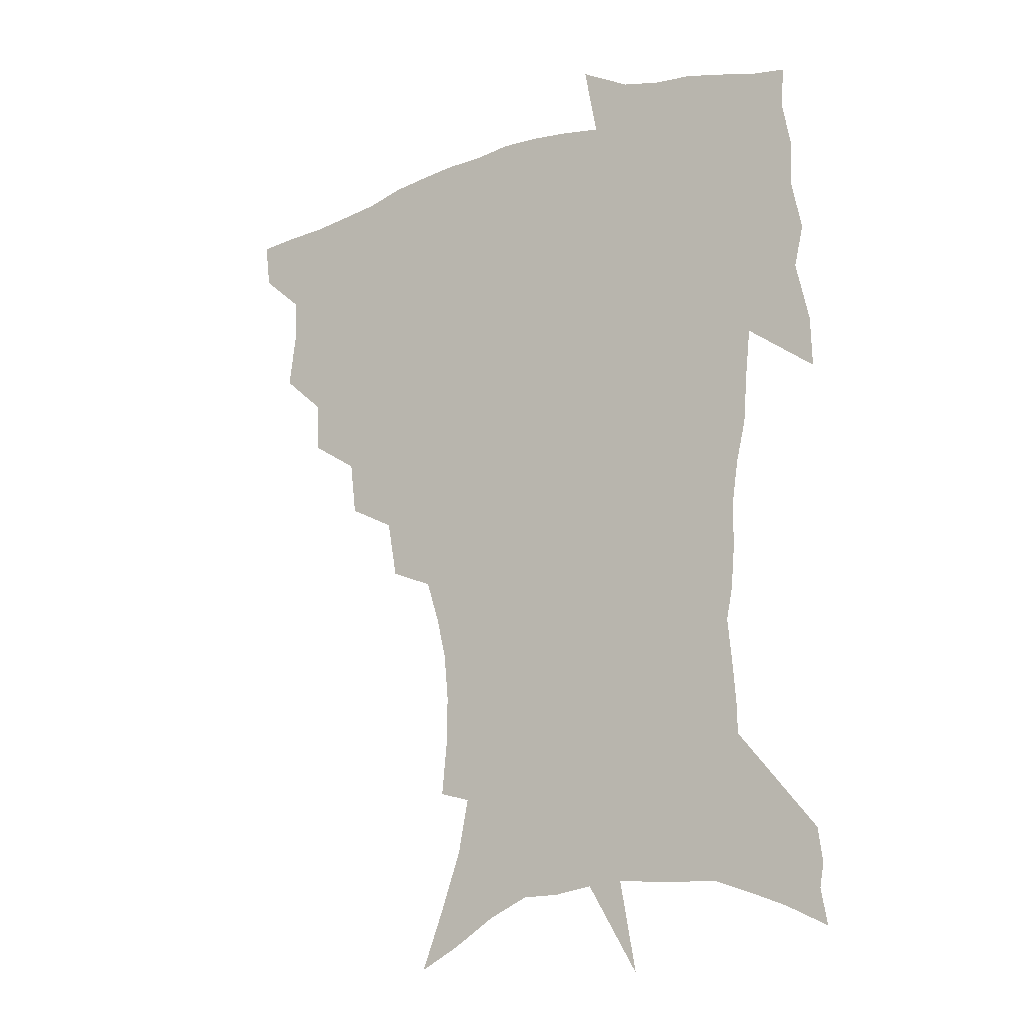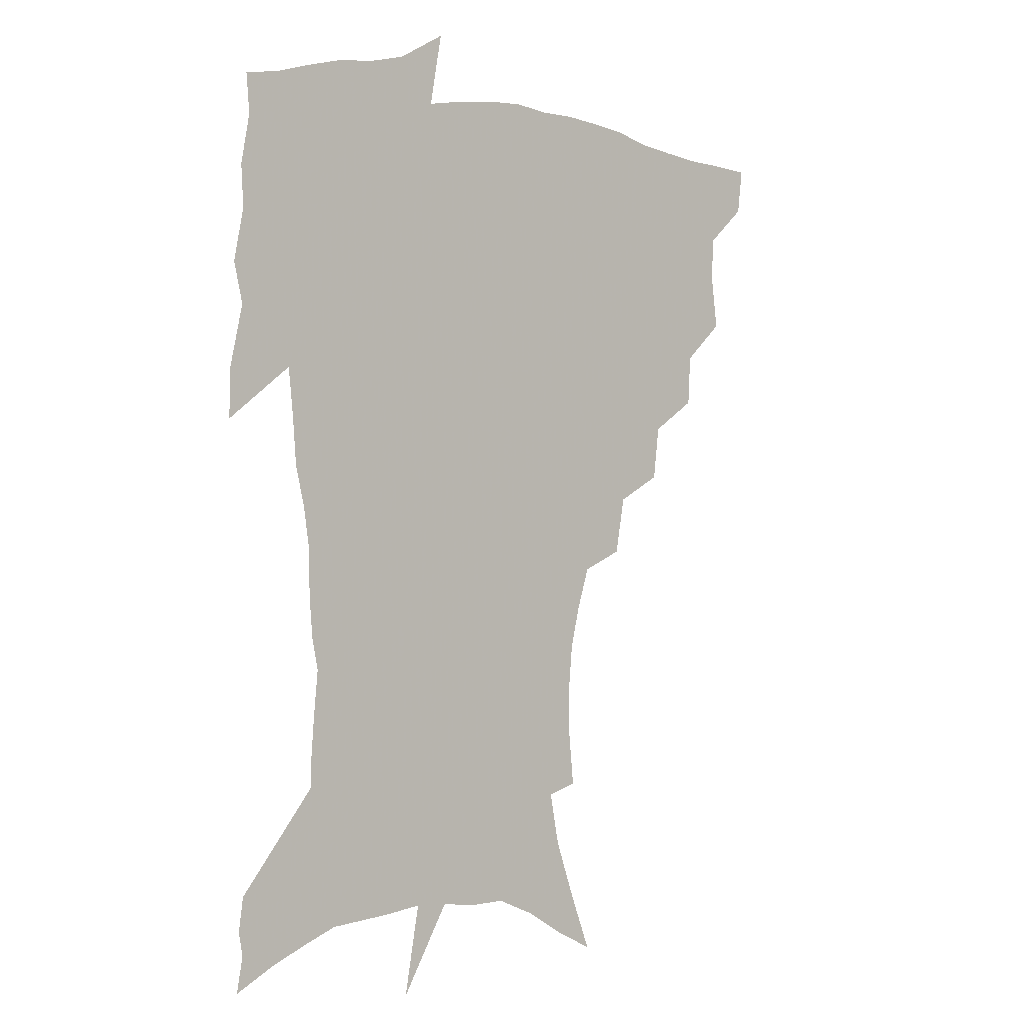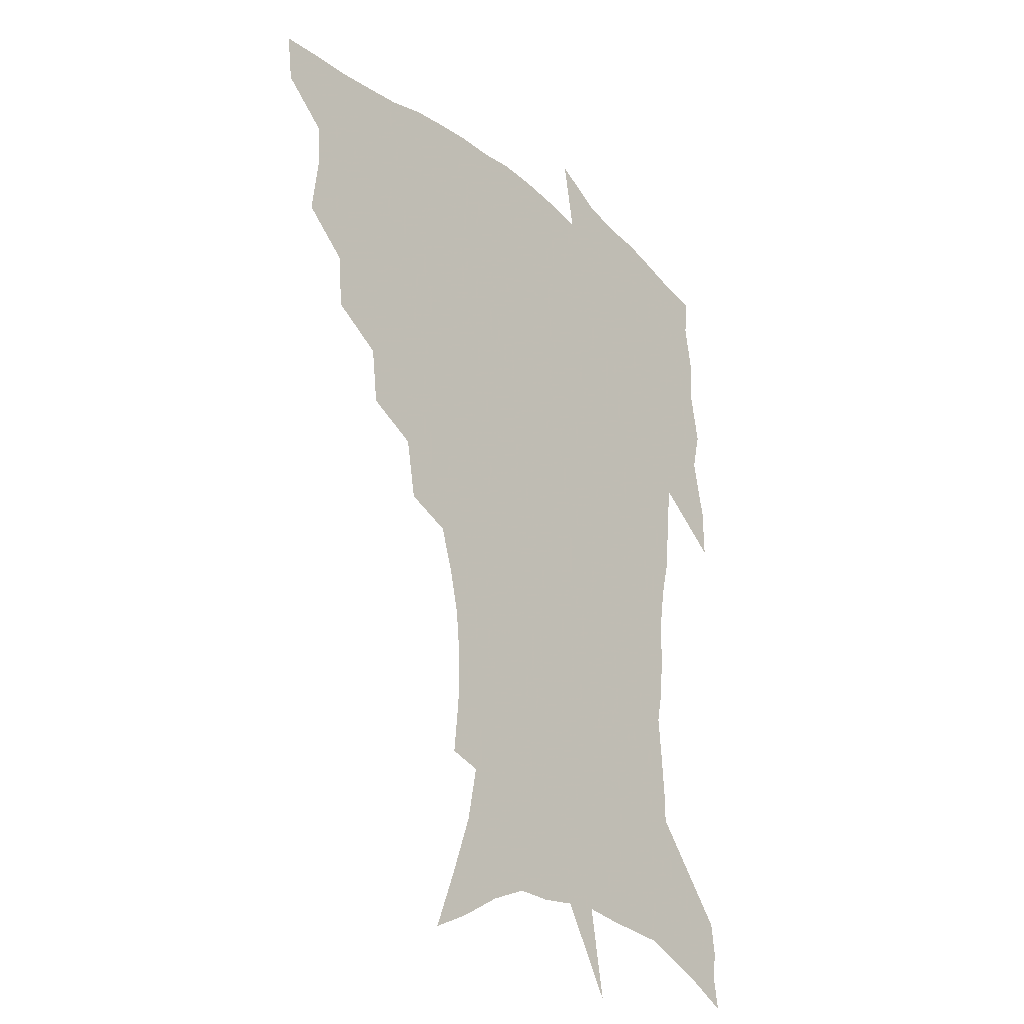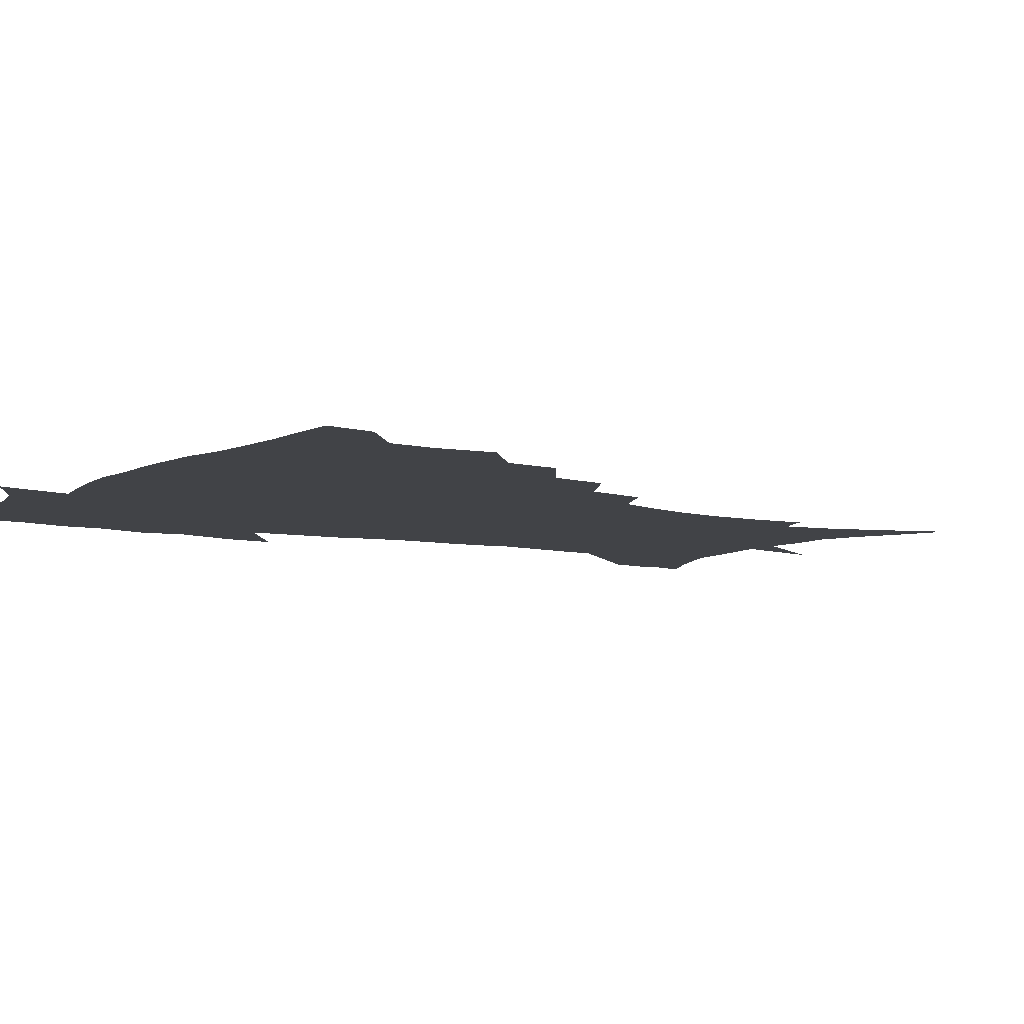
<metadata>
{"format":"obj","ext":"obj","renderer":"f3d","projection":"perspective","resolution":1024,"background":"white","views":[{"elev":-18.6,"azim":35.1,"up":"+Y"},{"elev":-1.5,"azim":138.1,"up":"+Y"},{"elev":-26.0,"azim":-50.7,"up":"+Y"},{"elev":-7.3,"azim":-122.9,"up":"+Z"}]}
</metadata>
<code>
v 453.2 446.3 0
v 451 463.7 0
v 467.5 394.5 0
v 470.2 415.3 0
v 469.4 431.7 0
v 468.6 446.9 0
v 466.4 464.5 0
v 485.2 360.1 0
v 484.1 379.4 0
v 487.4 401.8 0
v 486.4 417.8 0
v 485 433.4 0
v 483.4 449.1 0
v 482.1 464.9 0
v 506.3 327.5 0
v 503.8 348 0
v 504.6 370.8 0
v 505 389.6 0
v 503.8 405.2 0
v 502.4 420.1 0
v 501.2 434.8 0
v 499.9 449.3 0
v 497.1 466.4 0
v 528.6 295.9 0
v 524.7 317.6 0
v 523 340.5 0
v 520.7 357.6 0
v 521.2 378 0
v 519.1 391.7 0
v 518.4 407.3 0
v 517.2 421.9 0
v 515.8 436.3 0
v 514.1 450.9 0
v 511.9 468 0
v 553.8 201.2 0
v 555.8 221.3 0
v 556 239.4 0
v 554.4 256.9 0
v 550.6 272.6 0
v 545.5 288.5 0
v 541.5 308.9 0
v 538.7 328 0
v 537.4 347.9 0
v 535.8 363.7 0
v 535 380 0
v 534.1 394.8 0
v 532.8 409.1 0
v 531.7 423.4 0
v 530.2 437.9 0
v 528.5 453 0
v 526.4 471.6 0
v 545.8 133.8 0
v 554.3 155.5 0
v 562.2 177.6 0
v 566.1 197.5 0
v 566.9 215.3 0
v 567 233.2 0
v 565.8 249.6 0
v 563.3 264.8 0
v 560.1 279.8 0
v 556.6 298.1 0
v 553.7 315.9 0
v 551.9 334.6 0
v 550.4 350.3 0
v 549.5 367 0
v 549.6 383.7 0
v 548.1 396.8 0
v 548.2 411.4 0
v 546.3 424.9 0
v 545.2 438.9 0
v 543.1 454.9 0
v 540.8 473.1 0
v 561 141.2 0
v 571.8 168.3 0
v 575.5 187.1 0
v 577.8 207 0
v 577 221.1 0
v 577.2 241.4 0
v 575.7 257.9 0
v 573.7 275.2 0
v 570.4 286.8 0
v 567.9 304.6 0
v 566 322 0
v 564.4 337 0
v 564 355.7 0
v 562.9 370 0
v 562.5 385.1 0
v 561.2 397.7 0
v 561.5 412.4 0
v 560.5 425.8 0
v 559.4 439.6 0
v 557.9 454.9 0
v 555.1 474.2 0
v 577.6 151 0
v 585 174.7 0
v 587.8 195.3 0
v 588.1 212.3 0
v 587.8 229.6 0
v 586.9 246.3 0
v 585.5 262.8 0
v 583.6 278.8 0
v 581.3 293.1 0
v 579.3 309.6 0
v 577.8 322.6 0
v 577.1 341.8 0
v 576.4 357.3 0
v 575.6 370.9 0
v 575.5 386.4 0
v 575.4 400.1 0
v 574.9 413.3 0
v 573.9 426.8 0
v 573.5 440.3 0
v 572.6 454.3 0
v 569.6 474 0
v 593.1 157.4 0
v 597.6 180 0
v 598.4 197.5 0
v 598.2 214.4 0
v 597.6 229.7 0
v 596.6 248.3 0
v 595.4 264.5 0
v 593.9 282 0
v 592.2 295.9 0
v 590.7 310.6 0
v 589.7 326.3 0
v 589.2 344.6 0
v 588.8 359.7 0
v 588.6 373.1 0
v 588.3 386.4 0
v 588.5 400.9 0
v 588.2 414 0
v 588.3 427.2 0
v 587.8 440.4 0
v 586.2 455.6 0
v 583.6 475.4 0
v 607.5 157.1 0
v 609.1 180.3 0
v 609.1 200.2 0
v 608.4 216.6 0
v 607.7 233.8 0
v 606.8 247.1 0
v 605.4 265 0
v 604.2 284.4 0
v 603.1 298.3 0
v 602.1 312.8 0
v 601.5 329.7 0
v 601.2 345.2 0
v 601.1 358.7 0
v 601 373.5 0
v 601.4 388 0
v 601.5 401.4 0
v 601.7 414.4 0
v 601.9 427.5 0
v 601.4 441.3 0
v 600.1 456.8 0
v 598.2 474.4 0
v 622.2 158.9 0
v 620.7 183 0
v 619.7 201.5 0
v 618.6 220.2 0
v 617.7 235.2 0
v 616.8 250.1 0
v 615.9 264.1 0
v 614.5 284.6 0
v 613.9 299.7 0
v 613.4 314.7 0
v 613.1 330.2 0
v 613 346.1 0
v 613.1 358.9 0
v 613.5 375.3 0
v 613.8 388.1 0
v 614.3 402.3 0
v 614.9 414.5 0
v 615.5 427.3 0
v 615.3 441.1 0
v 614.7 456 0
v 613.5 472.3 0
v 641.6 126.1 0
v 635.5 159.8 0
v 632.7 181.1 0
v 630.4 201.4 0
v 628.8 219.4 0
v 627.6 236.5 0
v 626.8 251.9 0
v 626.1 266 0
v 625 284.7 0
v 624.8 299.1 0
v 624.4 316.4 0
v 624.7 329.9 0
v 624.8 344.6 0
v 625.1 359.6 0
v 625.3 375.2 0
v 626.1 387.5 0
v 626.8 400.8 0
v 627.6 414.1 0
v 628.3 426.9 0
v 629.6 439.9 0
v 630.4 453.2 0
v 629.5 469.2 0
v 624.5 496.6 0
v 649.8 158 0
v 644.2 181.4 0
v 641.4 199.9 0
v 639.4 217 0
v 637.8 234.5 0
v 636.7 251.4 0
v 636.2 265.9 0
v 635.5 283.3 0
v 635.9 297 0
v 636.1 312.4 0
v 636.5 327 0
v 637 341.5 0
v 637.1 358.4 0
v 637.6 372.9 0
v 638.4 386.1 0
v 639.6 398.6 0
v 640.2 413.2 0
v 641.4 425.6 0
v 642.9 439.3 0
v 643.8 452.4 0
v 644.4 466.8 0
v 644 485.3 0
v 663.3 156.9 0
v 656.9 178.2 0
v 653.1 196.7 0
v 649.8 215.5 0
v 648.4 231 0
v 646.9 248.8 0
v 646.6 263.5 0
v 646.7 278.3 0
v 647 293.5 0
v 647.7 308.1 0
v 648.5 322.6 0
v 649.3 337.6 0
v 649.3 355.1 0
v 649.9 370.3 0
v 651 384.1 0
v 651.9 399.1 0
v 652.9 412.2 0
v 654.3 425.4 0
v 655.6 438.2 0
v 657.1 451 0
v 658.5 464.8 0
v 659.2 481.3 0
v 675.7 155.9 0
v 669.3 175 0
v 665.8 191.8 0
v 661.7 210.1 0
v 659.1 227.2 0
v 657.7 243.4 0
v 657.7 257.8 0
v 657.9 272.6 0
v 658.5 287.6 0
v 659.2 303 0
v 659.5 320.3 0
v 661.1 334.5 0
v 662.9 348.9 0
v 663.1 365.6 0
v 663.2 382.5 0
v 664.2 396.7 0
v 665.5 410.2 0
v 666.6 424.2 0
v 668.3 436.7 0
v 670.1 449.5 0
v 672.2 462.5 0
v 673.6 479.5 0
v 689.7 150.5 0
v 683 169.2 0
v 681.2 182.7 0
v 674.5 203.8 0
v 671.4 219.5 0
v 670.1 234.7 0
v 668.8 251.1 0
v 668.9 265.8 0
v 671 278.5 0
v 671 295.9 0
v 672.7 310.9 0
v 674.9 325.4 0
v 676.5 341.5 0
v 676.6 359.7 0
v 676.5 377.5 0
v 678 392 0
v 678 407.8 0
v 679.4 421.2 0
v 680.6 435.2 0
v 682.9 447.5 0
v 685.4 460.1 0
v 688 475.5 0
v 703.6 144.7 0
v 698.8 160.7 0
v 696.8 173.7 0
v 694.7 187.5 0
v 686.6 208.1 0
v 686.5 219.3 0
v 685.3 234.2 0
v 683.7 251.2 0
v 686.1 262.8 0
v 687.5 278 0
v 687.8 296 0
v 690.2 311.6 0
v 693.8 326.5 0
v 695.3 344.8 0
v 697.2 362.7 0
v 694.5 383.2 0
v 693.7 400.7 0
v 692.5 417.8 0
v 693.8 431.8 0
v 695.2 445.2 0
v 698.8 457.6 0
v 702.4 471 0
v 719.3 136.7 0
v 717 149.8 0
v 718.6 158.4 0
v 716.8 170.9 0
v 723.4 342.5 0
v 723 361.4 0
v 717.9 384.2 0
v 721.6 399.4 0
v 717.6 419.2 0
v 718.6 434.9 0
v 715.1 453.6 0
v 716.4 468.5 0
v 721 496 0
f 5 6 1
f 1 6 2
f 6 7 2
f 9 10 3
f 3 10 4
f 10 11 4
f 4 11 5
f 11 12 5
f 5 12 6
f 12 13 6
f 6 13 7
f 13 14 7
f 16 17 8
f 8 17 9
f 17 18 9
f 9 18 10
f 18 19 10
f 10 19 11
f 19 20 11
f 11 20 12
f 20 21 12
f 12 21 13
f 21 22 13
f 13 22 14
f 22 23 14
f 25 26 15
f 15 26 16
f 26 27 16
f 16 27 17
f 27 28 17
f 17 28 18
f 28 29 18
f 18 29 19
f 29 30 19
f 19 30 20
f 30 31 20
f 20 31 21
f 31 32 21
f 21 32 22
f 32 33 22
f 22 33 23
f 33 34 23
f 40 41 24
f 24 41 25
f 41 42 25
f 25 42 26
f 42 43 26
f 26 43 27
f 43 44 27
f 27 44 28
f 44 45 28
f 28 45 29
f 45 46 29
f 29 46 30
f 46 47 30
f 30 47 31
f 47 48 31
f 31 48 32
f 48 49 32
f 32 49 33
f 49 50 33
f 33 50 34
f 50 51 34
f 55 56 35
f 35 56 36
f 56 57 36
f 36 57 37
f 57 58 37
f 37 58 38
f 58 59 38
f 38 59 39
f 59 60 39
f 39 60 40
f 60 61 40
f 40 61 41
f 61 62 41
f 41 62 42
f 62 63 42
f 42 63 43
f 63 64 43
f 43 64 44
f 64 65 44
f 44 65 45
f 65 66 45
f 45 66 46
f 66 67 46
f 46 67 47
f 67 68 47
f 47 68 48
f 68 69 48
f 48 69 49
f 69 70 49
f 49 70 50
f 70 71 50
f 50 71 51
f 71 72 51
f 52 73 53
f 73 74 53
f 53 74 54
f 74 75 54
f 54 75 55
f 75 76 55
f 55 76 56
f 76 77 56
f 56 77 57
f 77 78 57
f 57 78 58
f 78 79 58
f 58 79 59
f 79 80 59
f 59 80 60
f 80 81 60
f 60 81 61
f 81 82 61
f 61 82 62
f 82 83 62
f 62 83 63
f 83 84 63
f 63 84 64
f 84 85 64
f 64 85 65
f 85 86 65
f 65 86 66
f 86 87 66
f 66 87 67
f 87 88 67
f 67 88 68
f 88 89 68
f 68 89 69
f 89 90 69
f 69 90 70
f 90 91 70
f 70 91 71
f 91 92 71
f 71 92 72
f 92 93 72
f 73 94 74
f 94 95 74
f 74 95 75
f 95 96 75
f 75 96 76
f 96 97 76
f 76 97 77
f 97 98 77
f 77 98 78
f 98 99 78
f 78 99 79
f 99 100 79
f 79 100 80
f 100 101 80
f 80 101 81
f 101 102 81
f 81 102 82
f 102 103 82
f 82 103 83
f 103 104 83
f 83 104 84
f 104 105 84
f 84 105 85
f 105 106 85
f 85 106 86
f 106 107 86
f 86 107 87
f 107 108 87
f 87 108 88
f 108 109 88
f 88 109 89
f 109 110 89
f 89 110 90
f 110 111 90
f 90 111 91
f 111 112 91
f 91 112 92
f 112 113 92
f 92 113 93
f 113 114 93
f 94 115 95
f 115 116 95
f 95 116 96
f 116 117 96
f 96 117 97
f 117 118 97
f 97 118 98
f 118 119 98
f 98 119 99
f 119 120 99
f 99 120 100
f 120 121 100
f 100 121 101
f 121 122 101
f 101 122 102
f 122 123 102
f 102 123 103
f 123 124 103
f 103 124 104
f 124 125 104
f 104 125 105
f 125 126 105
f 105 126 106
f 126 127 106
f 106 127 107
f 127 128 107
f 107 128 108
f 128 129 108
f 108 129 109
f 129 130 109
f 109 130 110
f 130 131 110
f 110 131 111
f 131 132 111
f 111 132 112
f 132 133 112
f 112 133 113
f 133 134 113
f 113 134 114
f 134 135 114
f 115 136 116
f 136 137 116
f 116 137 117
f 137 138 117
f 117 138 118
f 138 139 118
f 118 139 119
f 139 140 119
f 119 140 120
f 140 141 120
f 120 141 121
f 141 142 121
f 121 142 122
f 142 143 122
f 122 143 123
f 143 144 123
f 123 144 124
f 144 145 124
f 124 145 125
f 145 146 125
f 125 146 126
f 146 147 126
f 126 147 127
f 147 148 127
f 127 148 128
f 148 149 128
f 128 149 129
f 149 150 129
f 129 150 130
f 150 151 130
f 130 151 131
f 151 152 131
f 131 152 132
f 152 153 132
f 132 153 133
f 153 154 133
f 133 154 134
f 154 155 134
f 134 155 135
f 155 156 135
f 136 157 137
f 157 158 137
f 137 158 138
f 158 159 138
f 138 159 139
f 159 160 139
f 139 160 140
f 160 161 140
f 140 161 141
f 161 162 141
f 141 162 142
f 162 163 142
f 142 163 143
f 163 164 143
f 143 164 144
f 164 165 144
f 144 165 145
f 165 166 145
f 145 166 146
f 166 167 146
f 146 167 147
f 167 168 147
f 147 168 148
f 168 169 148
f 148 169 149
f 169 170 149
f 149 170 150
f 170 171 150
f 150 171 151
f 171 172 151
f 151 172 152
f 172 173 152
f 152 173 153
f 173 174 153
f 153 174 154
f 174 175 154
f 154 175 155
f 175 176 155
f 155 176 156
f 176 177 156
f 178 179 157
f 157 179 158
f 179 180 158
f 158 180 159
f 180 181 159
f 159 181 160
f 181 182 160
f 160 182 161
f 182 183 161
f 161 183 162
f 183 184 162
f 162 184 163
f 184 185 163
f 163 185 164
f 185 186 164
f 164 186 165
f 186 187 165
f 165 187 166
f 187 188 166
f 166 188 167
f 188 189 167
f 167 189 168
f 189 190 168
f 168 190 169
f 190 191 169
f 169 191 170
f 191 192 170
f 170 192 171
f 192 193 171
f 171 193 172
f 193 194 172
f 172 194 173
f 194 195 173
f 173 195 174
f 195 196 174
f 174 196 175
f 196 197 175
f 175 197 176
f 197 198 176
f 176 198 177
f 198 199 177
f 179 201 180
f 201 202 180
f 180 202 181
f 202 203 181
f 181 203 182
f 203 204 182
f 182 204 183
f 204 205 183
f 183 205 184
f 205 206 184
f 184 206 185
f 206 207 185
f 185 207 186
f 207 208 186
f 186 208 187
f 208 209 187
f 187 209 188
f 209 210 188
f 188 210 189
f 210 211 189
f 189 211 190
f 211 212 190
f 190 212 191
f 212 213 191
f 191 213 192
f 213 214 192
f 192 214 193
f 214 215 193
f 193 215 194
f 215 216 194
f 194 216 195
f 216 217 195
f 195 217 196
f 217 218 196
f 196 218 197
f 218 219 197
f 197 219 198
f 219 220 198
f 198 220 199
f 220 221 199
f 199 221 200
f 221 222 200
f 201 223 202
f 223 224 202
f 202 224 203
f 224 225 203
f 203 225 204
f 225 226 204
f 204 226 205
f 226 227 205
f 205 227 206
f 227 228 206
f 206 228 207
f 228 229 207
f 207 229 208
f 229 230 208
f 208 230 209
f 230 231 209
f 209 231 210
f 231 232 210
f 210 232 211
f 232 233 211
f 211 233 212
f 233 234 212
f 212 234 213
f 234 235 213
f 213 235 214
f 235 236 214
f 214 236 215
f 236 237 215
f 215 237 216
f 237 238 216
f 216 238 217
f 238 239 217
f 217 239 218
f 239 240 218
f 218 240 219
f 240 241 219
f 219 241 220
f 241 242 220
f 220 242 221
f 242 243 221
f 221 243 222
f 243 244 222
f 223 245 224
f 245 246 224
f 224 246 225
f 246 247 225
f 225 247 226
f 247 248 226
f 226 248 227
f 248 249 227
f 227 249 228
f 249 250 228
f 228 250 229
f 250 251 229
f 229 251 230
f 251 252 230
f 230 252 231
f 252 253 231
f 231 253 232
f 253 254 232
f 232 254 233
f 254 255 233
f 233 255 234
f 255 256 234
f 234 256 235
f 256 257 235
f 235 257 236
f 257 258 236
f 236 258 237
f 258 259 237
f 237 259 238
f 259 260 238
f 238 260 239
f 260 261 239
f 239 261 240
f 261 262 240
f 240 262 241
f 262 263 241
f 241 263 242
f 263 264 242
f 242 264 243
f 264 265 243
f 243 265 244
f 265 266 244
f 245 267 246
f 267 268 246
f 246 268 247
f 268 269 247
f 247 269 248
f 269 270 248
f 248 270 249
f 270 271 249
f 249 271 250
f 271 272 250
f 250 272 251
f 272 273 251
f 251 273 252
f 273 274 252
f 252 274 253
f 274 275 253
f 253 275 254
f 275 276 254
f 254 276 255
f 276 277 255
f 255 277 256
f 277 278 256
f 256 278 257
f 278 279 257
f 257 279 258
f 279 280 258
f 258 280 259
f 280 281 259
f 259 281 260
f 281 282 260
f 260 282 261
f 282 283 261
f 261 283 262
f 283 284 262
f 262 284 263
f 284 285 263
f 263 285 264
f 285 286 264
f 264 286 265
f 286 287 265
f 265 287 266
f 287 288 266
f 267 289 268
f 289 290 268
f 268 290 269
f 290 291 269
f 269 291 270
f 291 292 270
f 270 292 271
f 292 293 271
f 271 293 272
f 293 294 272
f 272 294 273
f 294 295 273
f 273 295 274
f 295 296 274
f 274 296 275
f 296 297 275
f 275 297 276
f 297 298 276
f 276 298 277
f 298 299 277
f 277 299 278
f 299 300 278
f 278 300 279
f 300 301 279
f 279 301 280
f 301 302 280
f 280 302 281
f 302 303 281
f 281 303 282
f 303 304 282
f 282 304 283
f 304 305 283
f 283 305 284
f 305 306 284
f 284 306 285
f 306 307 285
f 285 307 286
f 307 308 286
f 286 308 287
f 308 309 287
f 287 309 288
f 309 310 288
f 289 311 290
f 311 312 290
f 290 312 291
f 312 313 291
f 291 313 292
f 313 314 292
f 292 314 293
f 303 315 304
f 315 316 304
f 304 316 305
f 316 317 305
f 305 317 306
f 317 318 306
f 306 318 307
f 318 319 307
f 307 319 308
f 319 320 308
f 308 320 309
f 320 321 309
f 309 321 310
f 321 322 310

</code>
